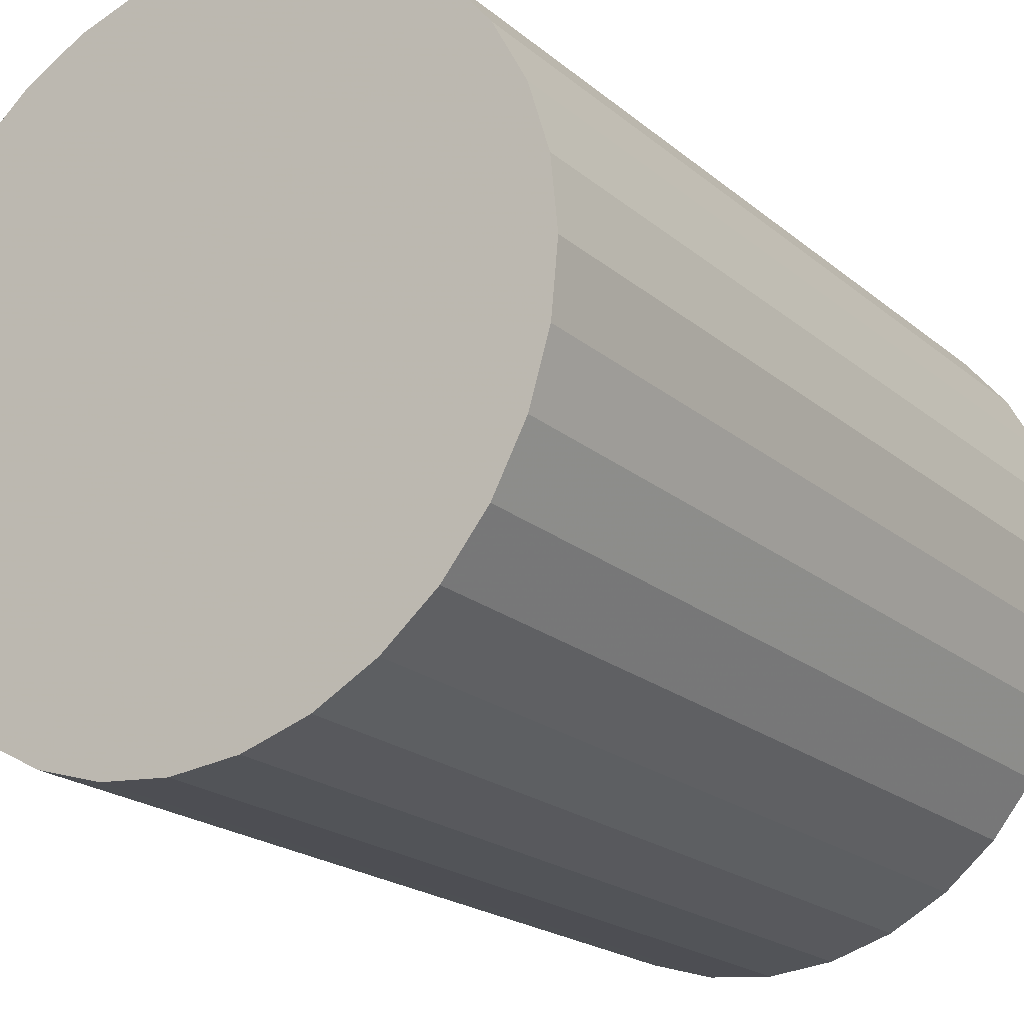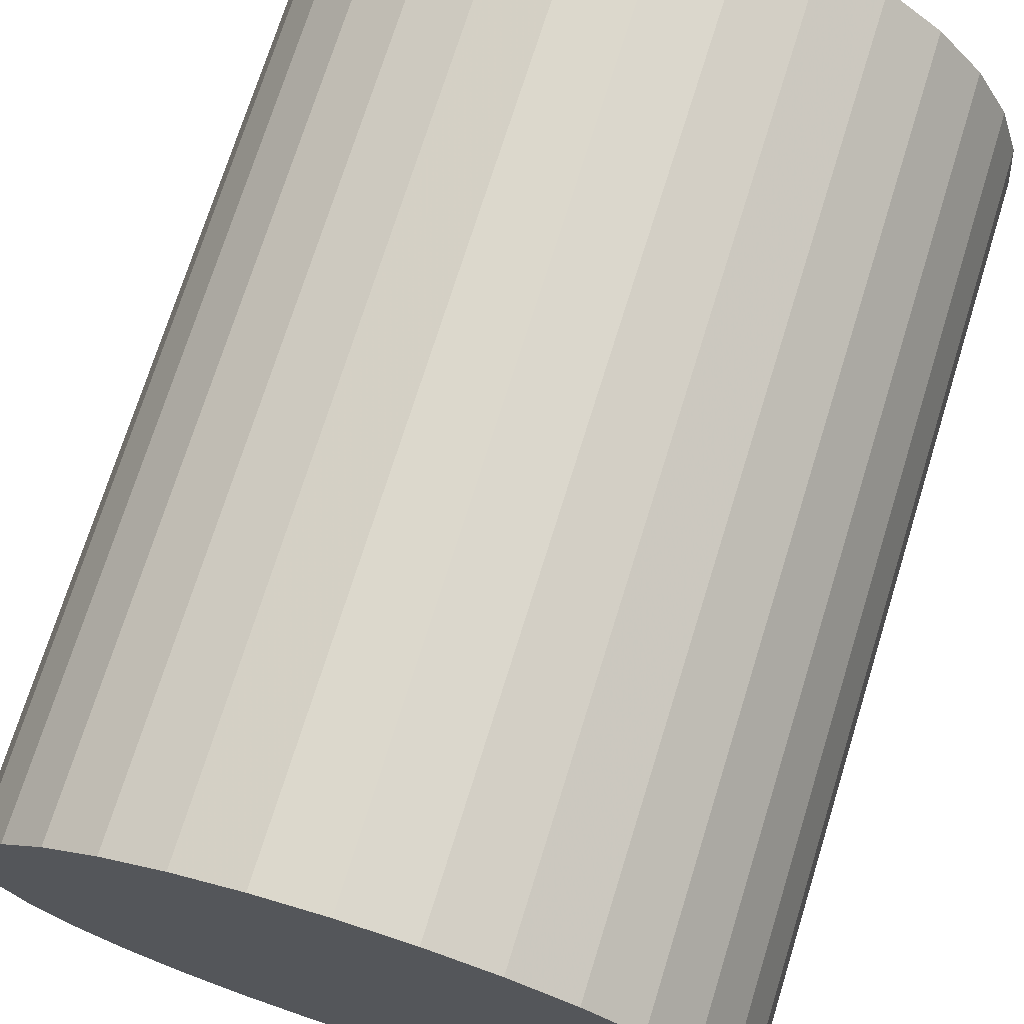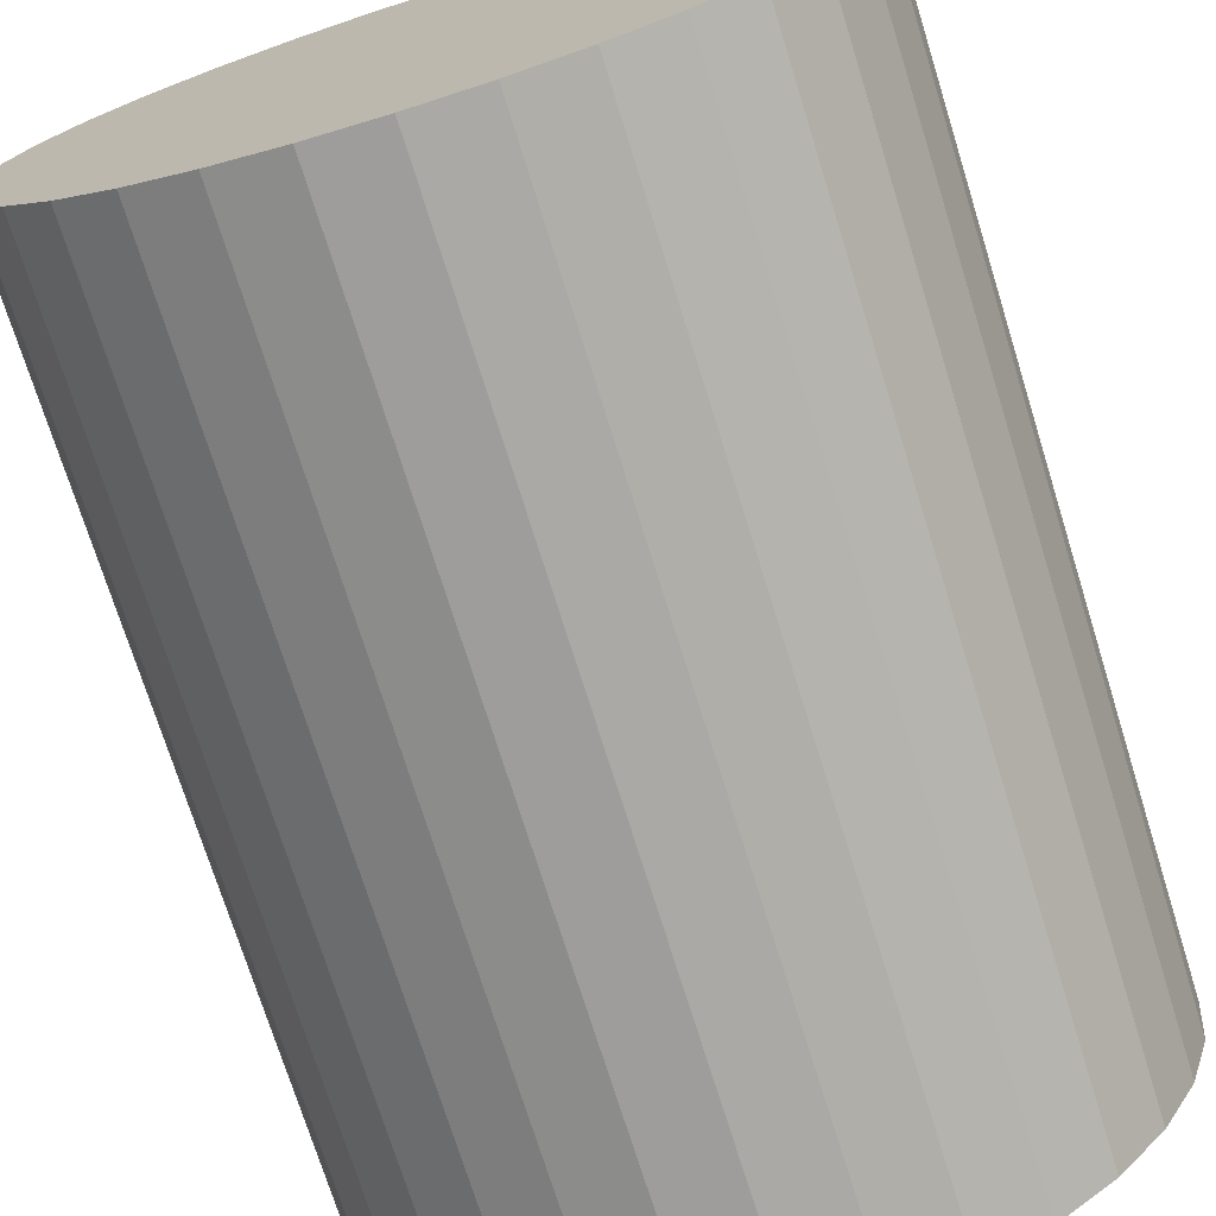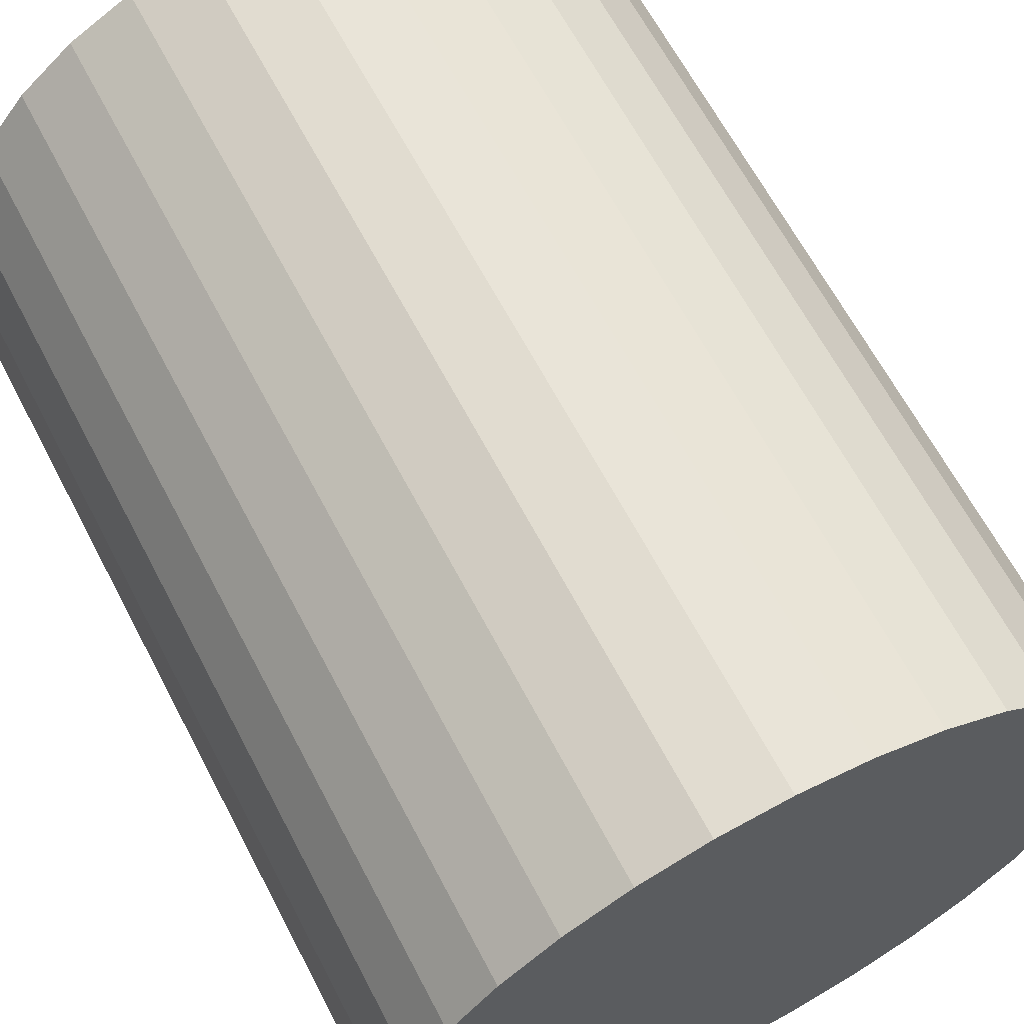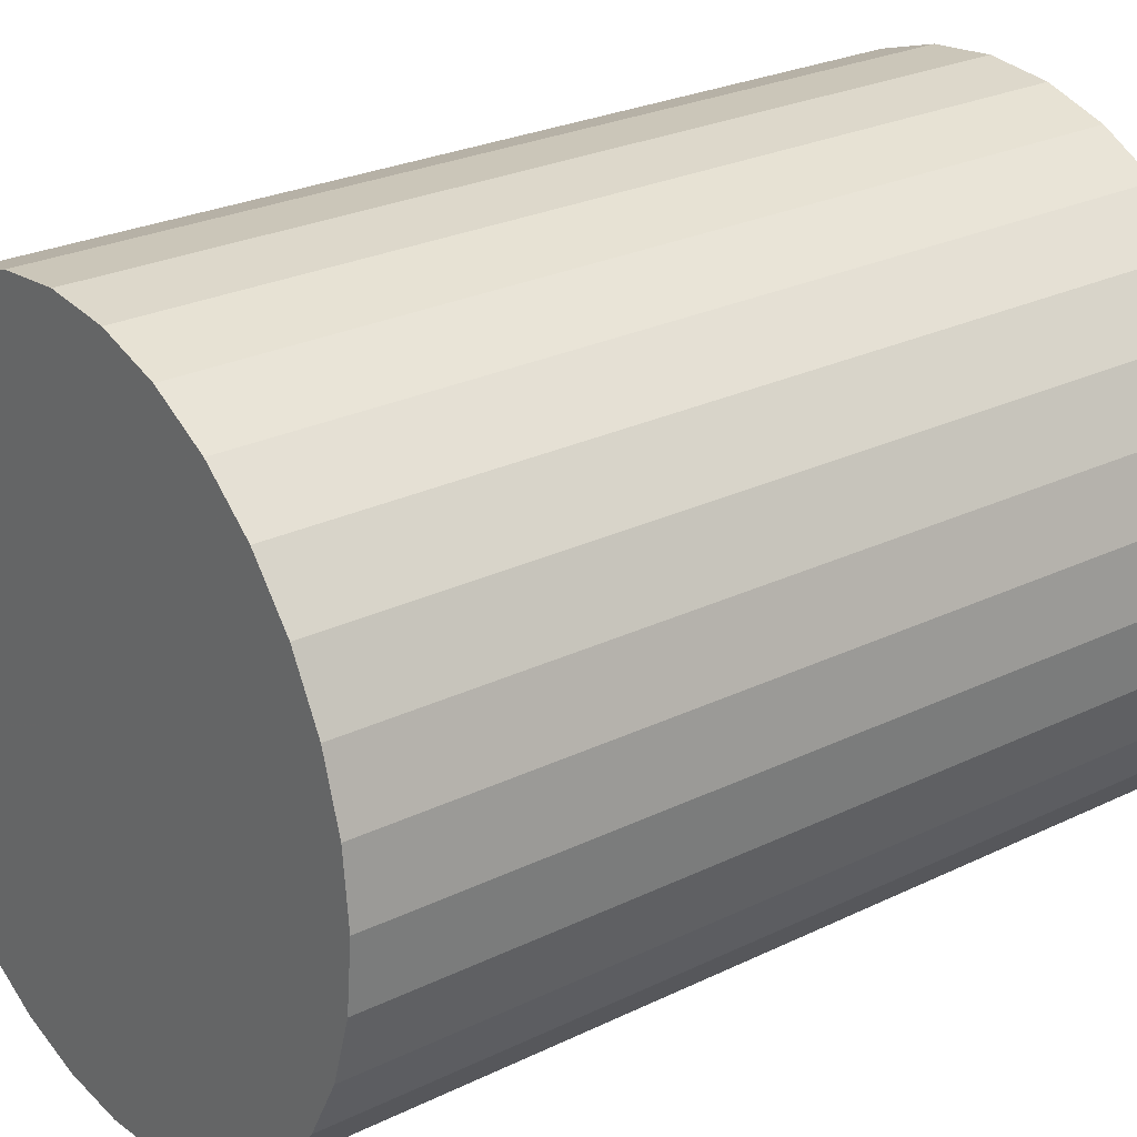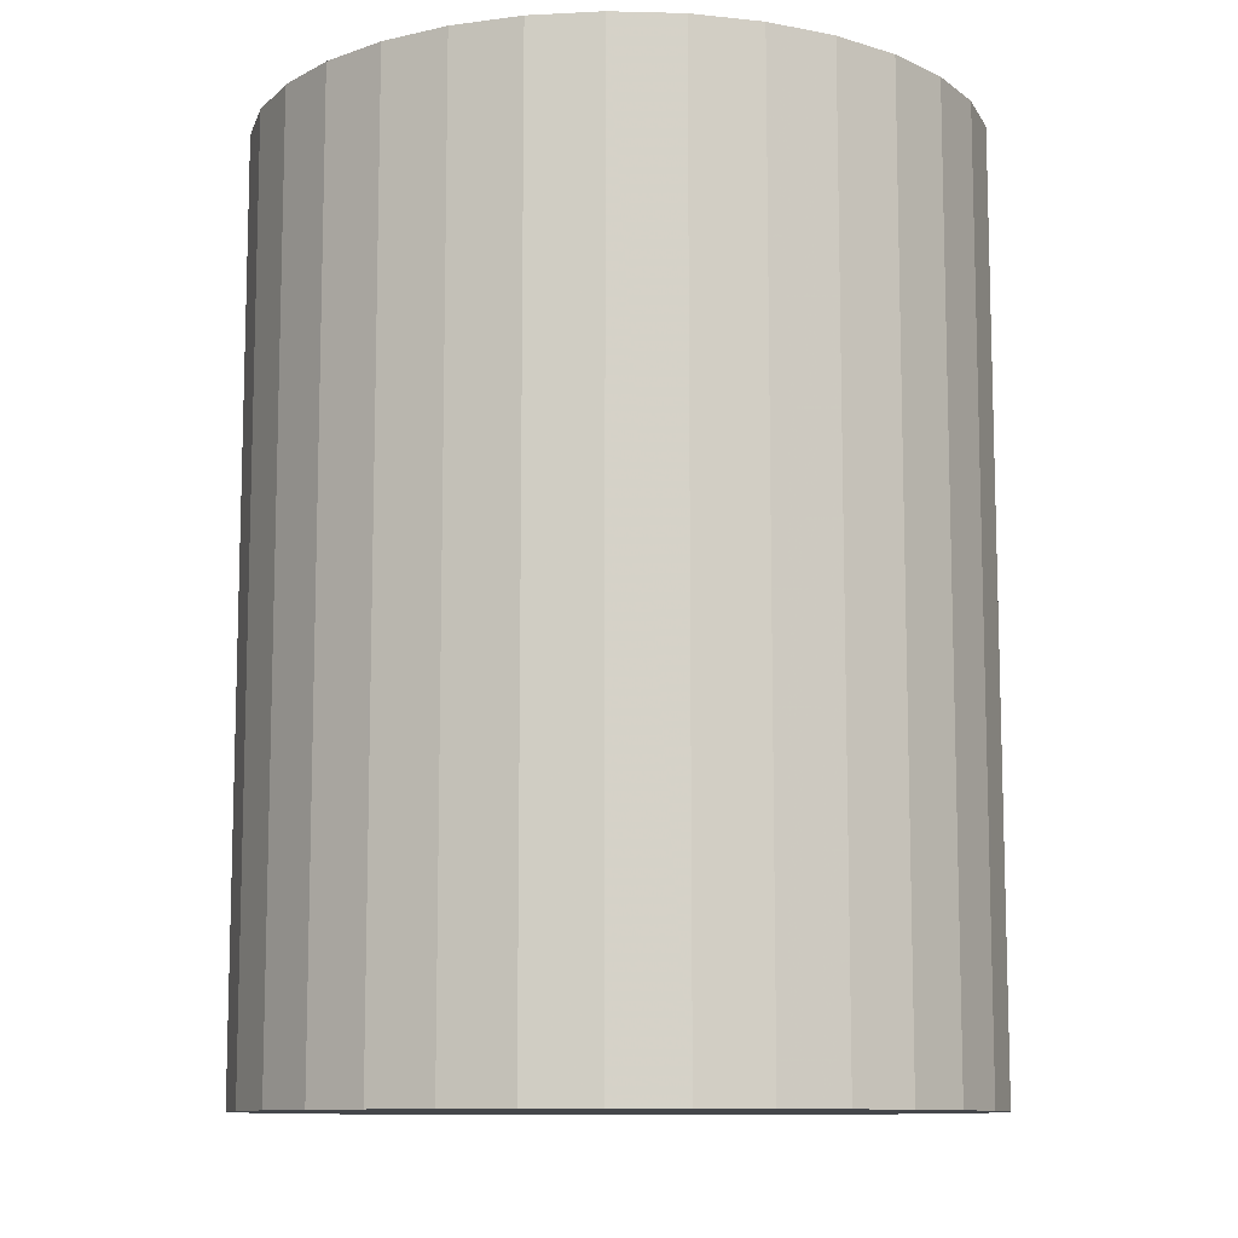
<metadata>
{"format":"obj","ext":"obj","renderer":"f3d","projection":"perspective","resolution":1024,"background":"white","views":[{"elev":-20.6,"azim":-145.5,"up":"+Y"},{"elev":72.2,"azim":-162.7,"up":"+Y"},{"elev":-73.3,"azim":-162.7,"up":"+Y"},{"elev":64.4,"azim":152.4,"up":"+Y"},{"elev":26.1,"azim":52.5,"up":"+Y"},{"elev":-10.5,"azim":35.6,"up":"+Z"}]}
</metadata>
<code>
v 0 0 -0.03783
v 0.02939 0 -0.03783
v 0.02939 0 0.03783
v 0 0 0.03783
v 0.02883 0.005735 -0.03783
v 0.02883 0.005735 0.03783
v 0.02716 0.01125 -0.03783
v 0.02716 0.01125 0.03783
v 0.02444 0.01633 -0.03783
v 0.02444 0.01633 0.03783
v 0.02079 0.02079 -0.03783
v 0.02079 0.02079 0.03783
v 0.01633 0.02444 -0.03783
v 0.01633 0.02444 0.03783
v 0.01125 0.02716 -0.03783
v 0.01125 0.02716 0.03783
v 0.005735 0.02883 -0.03783
v 0.005735 0.02883 0.03783
v 0 0.02939 -0.03783
v 0 0.02939 0.03783
v -0.005735 0.02883 -0.03783
v -0.005735 0.02883 0.03783
v -0.01125 0.02716 -0.03783
v -0.01125 0.02716 0.03783
v -0.01633 0.02444 -0.03783
v -0.01633 0.02444 0.03783
v -0.02079 0.02079 -0.03783
v -0.02079 0.02079 0.03783
v -0.02444 0.01633 -0.03783
v -0.02444 0.01633 0.03783
v -0.02716 0.01125 -0.03783
v -0.02716 0.01125 0.03783
v -0.02883 0.005735 -0.03783
v -0.02883 0.005735 0.03783
v -0.02939 0 -0.03783
v -0.02939 0 0.03783
v -0.02883 -0.005735 -0.03783
v -0.02883 -0.005735 0.03783
v -0.02716 -0.01125 -0.03783
v -0.02716 -0.01125 0.03783
v -0.02444 -0.01633 -0.03783
v -0.02444 -0.01633 0.03783
v -0.02079 -0.02079 -0.03783
v -0.02079 -0.02079 0.03783
v -0.01633 -0.02444 -0.03783
v -0.01633 -0.02444 0.03783
v -0.01125 -0.02716 -0.03783
v -0.01125 -0.02716 0.03783
v -0.005735 -0.02883 -0.03783
v -0.005735 -0.02883 0.03783
v -0 -0.02939 -0.03783
v -0 -0.02939 0.03783
v 0.005735 -0.02883 -0.03783
v 0.005735 -0.02883 0.03783
v 0.01125 -0.02716 -0.03783
v 0.01125 -0.02716 0.03783
v 0.01633 -0.02444 -0.03783
v 0.01633 -0.02444 0.03783
v 0.02079 -0.02079 -0.03783
v 0.02079 -0.02079 0.03783
v 0.02444 -0.01633 -0.03783
v 0.02444 -0.01633 0.03783
v 0.02716 -0.01125 -0.03783
v 0.02716 -0.01125 0.03783
v 0.02883 -0.005735 -0.03783
v 0.02883 -0.005735 0.03783
f 2 1 5
f 2 5 3
f 3 5 6
f 3 6 4
f 5 1 7
f 5 7 6
f 6 7 8
f 6 8 4
f 7 1 9
f 7 9 8
f 8 9 10
f 8 10 4
f 9 1 11
f 9 11 10
f 10 11 12
f 10 12 4
f 11 1 13
f 11 13 12
f 12 13 14
f 12 14 4
f 13 1 15
f 13 15 14
f 14 15 16
f 14 16 4
f 15 1 17
f 15 17 16
f 16 17 18
f 16 18 4
f 17 1 19
f 17 19 18
f 18 19 20
f 18 20 4
f 19 1 21
f 19 21 20
f 20 21 22
f 20 22 4
f 21 1 23
f 21 23 22
f 22 23 24
f 22 24 4
f 23 1 25
f 23 25 24
f 24 25 26
f 24 26 4
f 25 1 27
f 25 27 26
f 26 27 28
f 26 28 4
f 27 1 29
f 27 29 28
f 28 29 30
f 28 30 4
f 29 1 31
f 29 31 30
f 30 31 32
f 30 32 4
f 31 1 33
f 31 33 32
f 32 33 34
f 32 34 4
f 33 1 35
f 33 35 34
f 34 35 36
f 34 36 4
f 35 1 37
f 35 37 36
f 36 37 38
f 36 38 4
f 37 1 39
f 37 39 38
f 38 39 40
f 38 40 4
f 39 1 41
f 39 41 40
f 40 41 42
f 40 42 4
f 41 1 43
f 41 43 42
f 42 43 44
f 42 44 4
f 43 1 45
f 43 45 44
f 44 45 46
f 44 46 4
f 45 1 47
f 45 47 46
f 46 47 48
f 46 48 4
f 47 1 49
f 47 49 48
f 48 49 50
f 48 50 4
f 49 1 51
f 49 51 50
f 50 51 52
f 50 52 4
f 51 1 53
f 51 53 52
f 52 53 54
f 52 54 4
f 53 1 55
f 53 55 54
f 54 55 56
f 54 56 4
f 55 1 57
f 55 57 56
f 56 57 58
f 56 58 4
f 57 1 59
f 57 59 58
f 58 59 60
f 58 60 4
f 59 1 61
f 59 61 60
f 60 61 62
f 60 62 4
f 61 1 63
f 61 63 62
f 62 63 64
f 62 64 4
f 63 1 65
f 63 65 64
f 64 65 66
f 64 66 4
f 65 1 2
f 65 2 66
f 66 2 3
f 66 3 4

</code>
